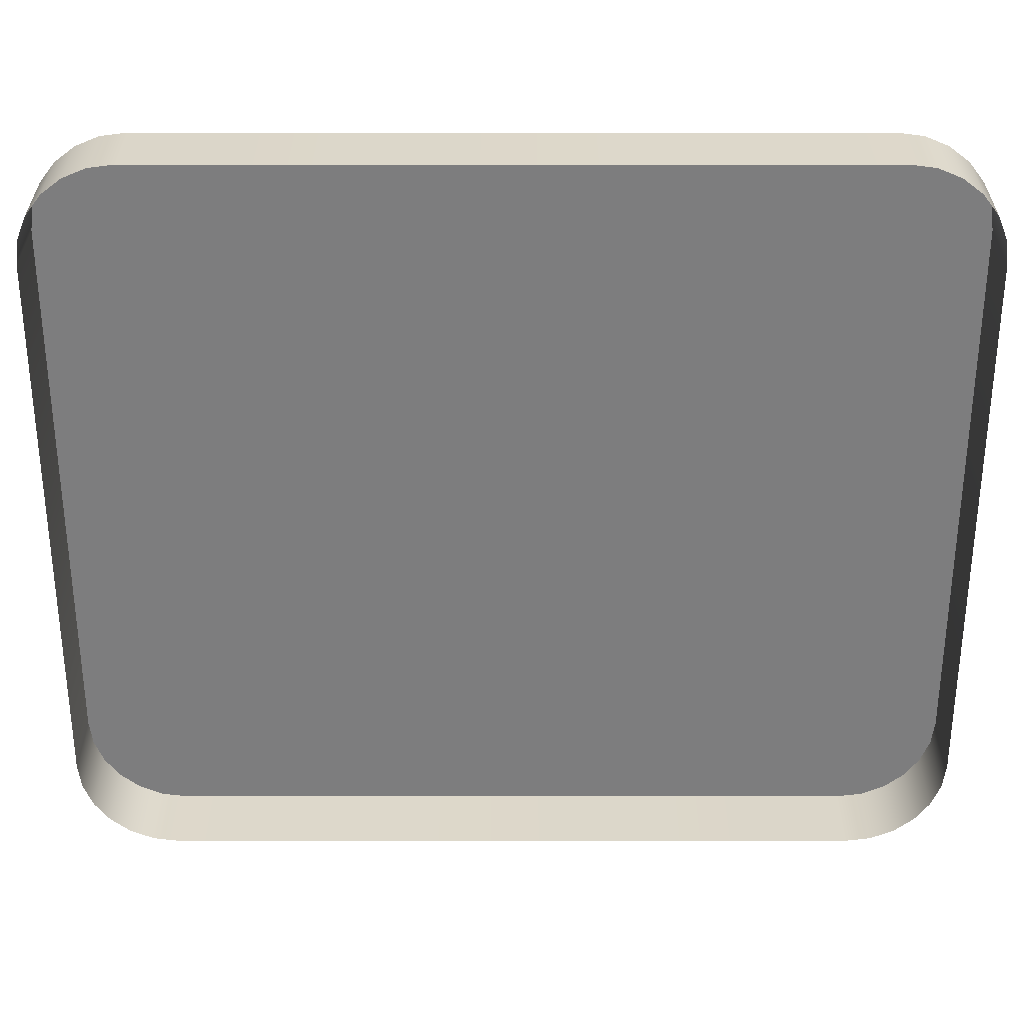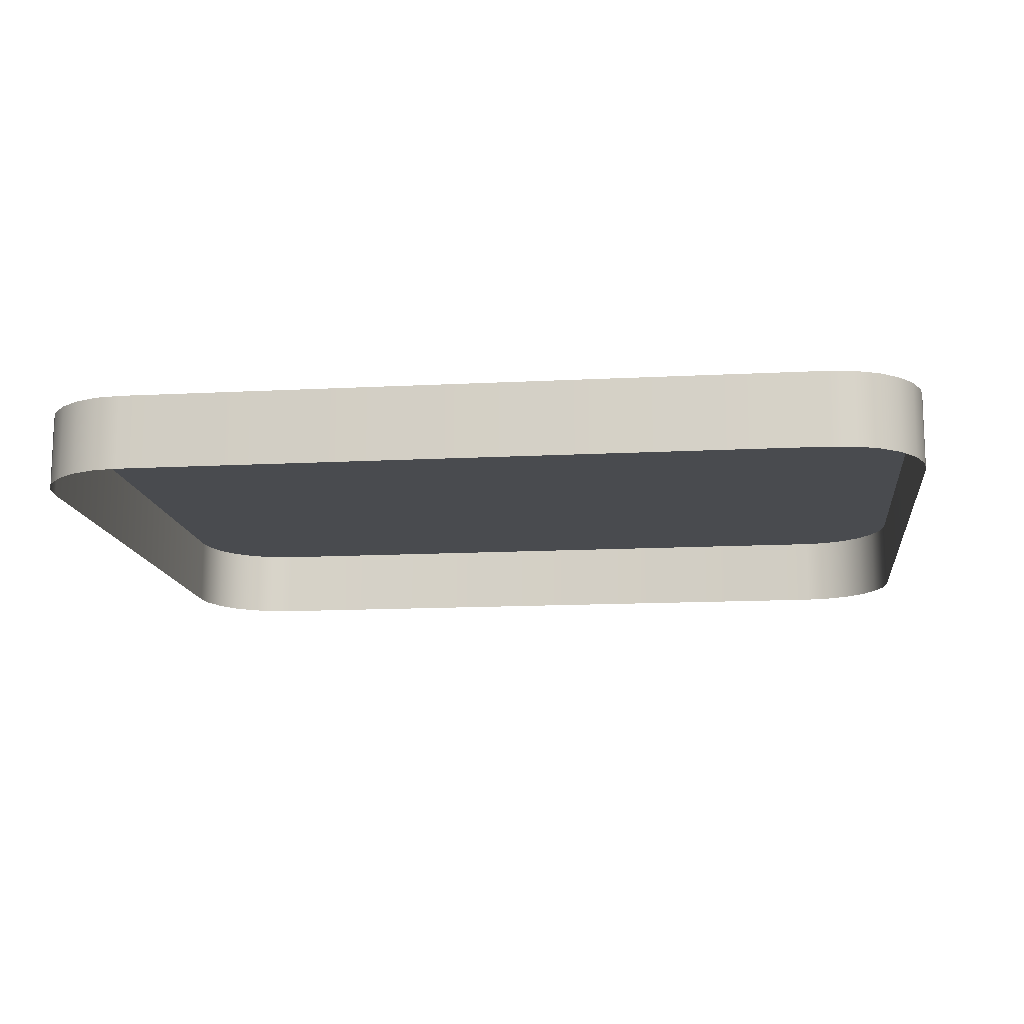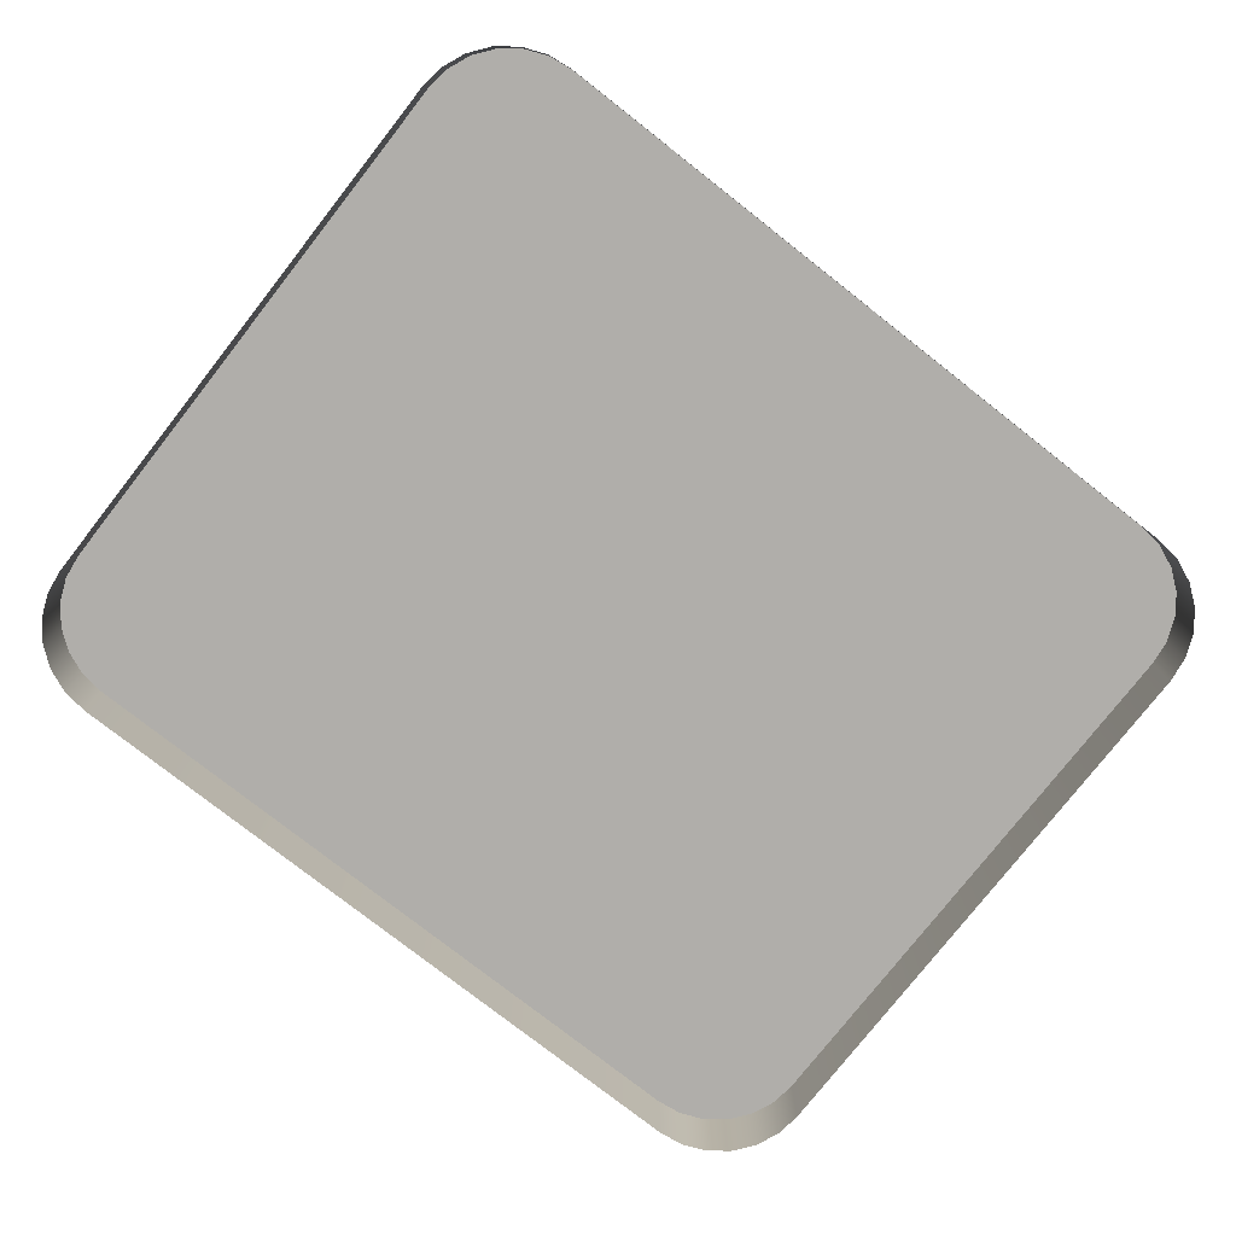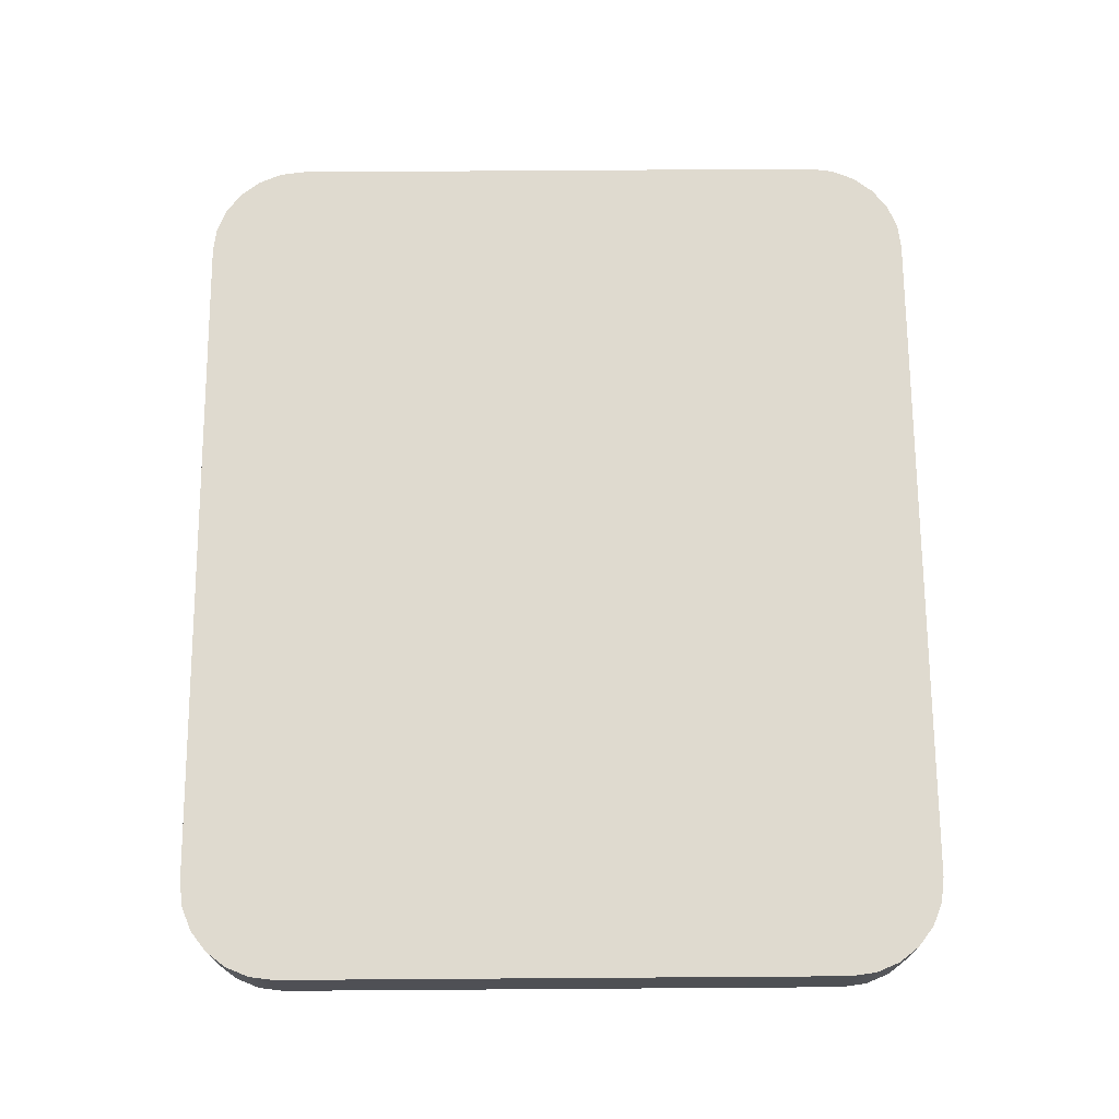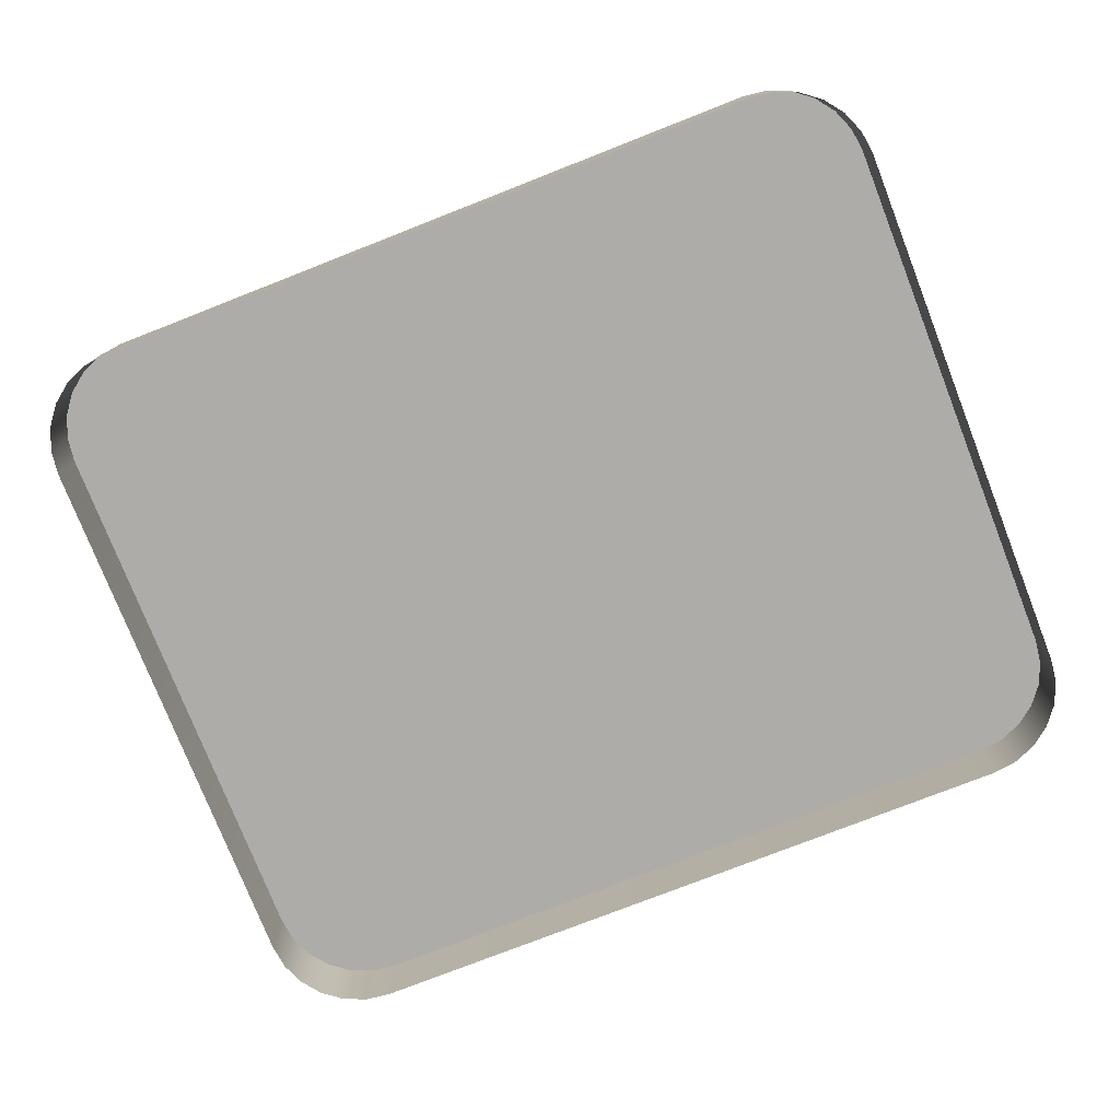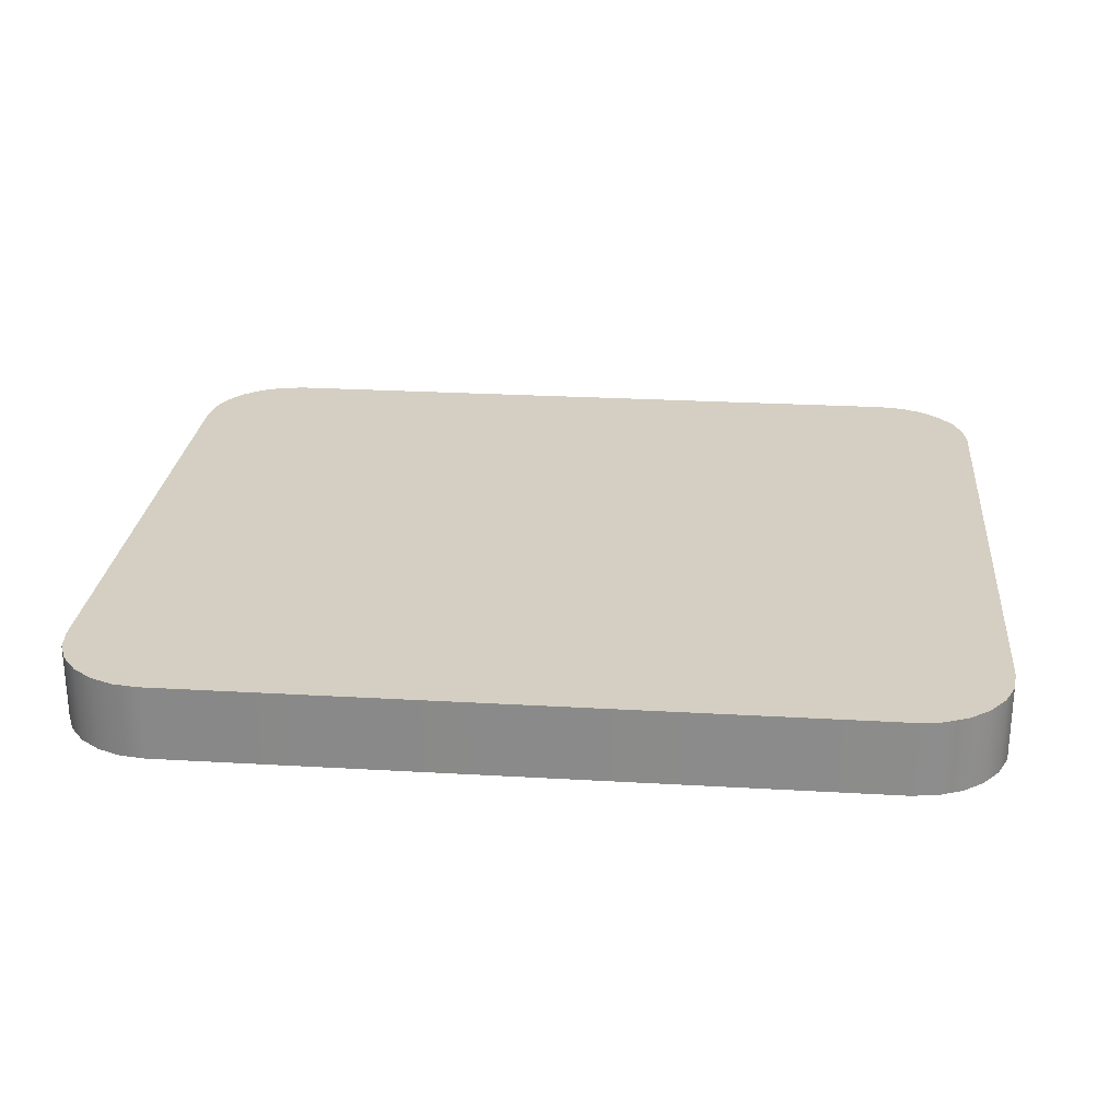
<metadata>
{"format":"obj","ext":"obj","renderer":"f3d","projection":"perspective","resolution":1024,"background":"white","views":[{"elev":30.9,"azim":-0.0,"up":"+Z"},{"elev":-13.7,"azim":6.7,"up":"+Y"},{"elev":-77.9,"azim":-38.1,"up":"+Y"},{"elev":70.7,"azim":-90.4,"up":"+Y"},{"elev":-76.7,"azim":21.4,"up":"+Y"},{"elev":25.7,"azim":5.3,"up":"+Y"}]}
</metadata>
<code>
o mesh79/mesh79-geometry#mesh79-geometry
v 0.1337 -0.1695 0.2169
v 0.1932 -0.1759 0.2169
v 0.1337 -0.1759 0.2169
v 0.1932 -0.1695 0.2169
v 0.1316 -0.1695 0.2172
v 0.1337 -0.1695 0.2814
v 0.1953 -0.1759 0.2172
v 0.1316 -0.1759 0.2172
v 0.1316 -0.1695 0.2811
v 0.1932 -0.1695 0.2814
v 0.1953 -0.1695 0.2172
v 0.1296 -0.1695 0.218
v 0.1316 -0.1759 0.2811
v 0.1932 -0.1759 0.2814
v 0.1953 -0.1695 0.2811
v 0.1973 -0.1759 0.218
v 0.1296 -0.1759 0.218
v 0.1296 -0.1695 0.2803
v 0.1337 -0.1759 0.2814
v 0.1296 -0.1759 0.2803
v 0.1973 -0.1695 0.2803
v 0.1973 -0.1695 0.218
v 0.1279 -0.1695 0.2193
v 0.1279 -0.1695 0.279
v 0.1953 -0.1759 0.2811
v 0.199 -0.1759 0.2193
v 0.1279 -0.1759 0.2193
v 0.1279 -0.1759 0.279
v 0.1973 -0.1759 0.2803
v 0.199 -0.1695 0.279
v 0.199 -0.1695 0.2193
v 0.1266 -0.1759 0.2211
v 0.1266 -0.1695 0.2211
v 0.1266 -0.1695 0.2773
v 0.2003 -0.1695 0.2211
v 0.1266 -0.1759 0.2773
v 0.199 -0.1759 0.279
v 0.2003 -0.1695 0.2773
v 0.2003 -0.1759 0.2211
v 0.1257 -0.1759 0.223
v 0.1257 -0.1695 0.223
v 0.1257 -0.1695 0.2753
v 0.2003 -0.1759 0.2773
v 0.2012 -0.1695 0.223
v 0.2012 -0.1695 0.2753
v 0.1257 -0.1759 0.2753
v 0.2012 -0.1759 0.2753
v 0.2012 -0.1759 0.223
v 0.1255 -0.1759 0.2252
v 0.1255 -0.1695 0.2252
v 0.1255 -0.1695 0.2731
v 0.2014 -0.1695 0.2252
v 0.2014 -0.1695 0.2731
v 0.2014 -0.1759 0.2731
v 0.1255 -0.1759 0.2731
v 0.2014 -0.1759 0.2252
f 1 2 3
f 2 1 4
f 3 5 1
f 1 6 4
f 4 7 2
f 5 3 8
f 5 9 1
f 1 9 6
f 4 6 10
f 7 4 11
f 8 12 5
f 12 9 5
f 13 6 9
f 6 14 10
f 4 10 15
f 4 15 11
f 11 16 7
f 12 8 17
f 12 18 9
f 6 13 19
f 9 20 13
f 14 6 19
f 14 15 10
f 11 15 21
f 16 11 22
f 17 23 12
f 12 24 18
f 20 9 18
f 15 14 25
f 25 21 15
f 11 21 22
f 22 26 16
f 23 17 27
f 23 24 12
f 28 18 24
f 18 28 20
f 21 25 29
f 22 21 30
f 26 22 31
f 32 23 27
f 33 24 23
f 34 28 24
f 29 30 21
f 22 30 31
f 35 26 31
f 23 32 33
f 33 34 24
f 28 34 36
f 30 29 37
f 31 30 38
f 26 35 39
f 31 38 35
f 40 33 32
f 41 34 33
f 42 36 34
f 43 30 37
f 30 43 38
f 44 39 35
f 35 38 45
f 33 40 41
f 41 42 34
f 36 42 46
f 47 38 43
f 39 44 48
f 35 45 44
f 38 47 45
f 49 41 40
f 50 42 41
f 51 46 42
f 52 48 44
f 44 45 53
f 54 45 47
f 41 49 50
f 42 50 51
f 46 51 55
f 48 52 56
f 44 53 52
f 45 54 53
f 55 50 49
f 50 55 51
f 53 56 52
f 56 53 54
f 3 2 1
f 4 1 2
f 1 5 3
f 4 6 1
f 2 7 4
f 8 3 5
f 1 9 5
f 6 9 1
f 10 6 4
f 11 4 7
f 5 12 8
f 5 9 12
f 9 6 13
f 10 14 6
f 15 10 4
f 11 15 4
f 7 16 11
f 17 8 12
f 9 18 12
f 19 13 6
f 13 20 9
f 19 6 14
f 10 15 14
f 21 15 11
f 22 11 16
f 12 23 17
f 18 24 12
f 18 9 20
f 25 14 15
f 15 21 25
f 22 21 11
f 16 26 22
f 27 17 23
f 12 24 23
f 24 18 28
f 20 28 18
f 29 25 21
f 30 21 22
f 31 22 26
f 27 23 32
f 23 24 33
f 24 28 34
f 21 30 29
f 31 30 22
f 31 26 35
f 33 32 23
f 24 34 33
f 36 34 28
f 37 29 30
f 38 30 31
f 39 35 26
f 35 38 31
f 32 33 40
f 33 34 41
f 34 36 42
f 37 30 43
f 38 43 30
f 35 39 44
f 45 38 35
f 41 40 33
f 34 42 41
f 46 42 36
f 43 38 47
f 48 44 39
f 44 45 35
f 45 47 38
f 40 41 49
f 41 42 50
f 42 46 51
f 44 48 52
f 53 45 44
f 47 45 54
f 50 49 41
f 51 50 42
f 55 51 46
f 56 52 48
f 52 53 44
f 53 54 45
f 49 50 55
f 51 55 50
f 52 56 53
f 54 53 56

</code>
